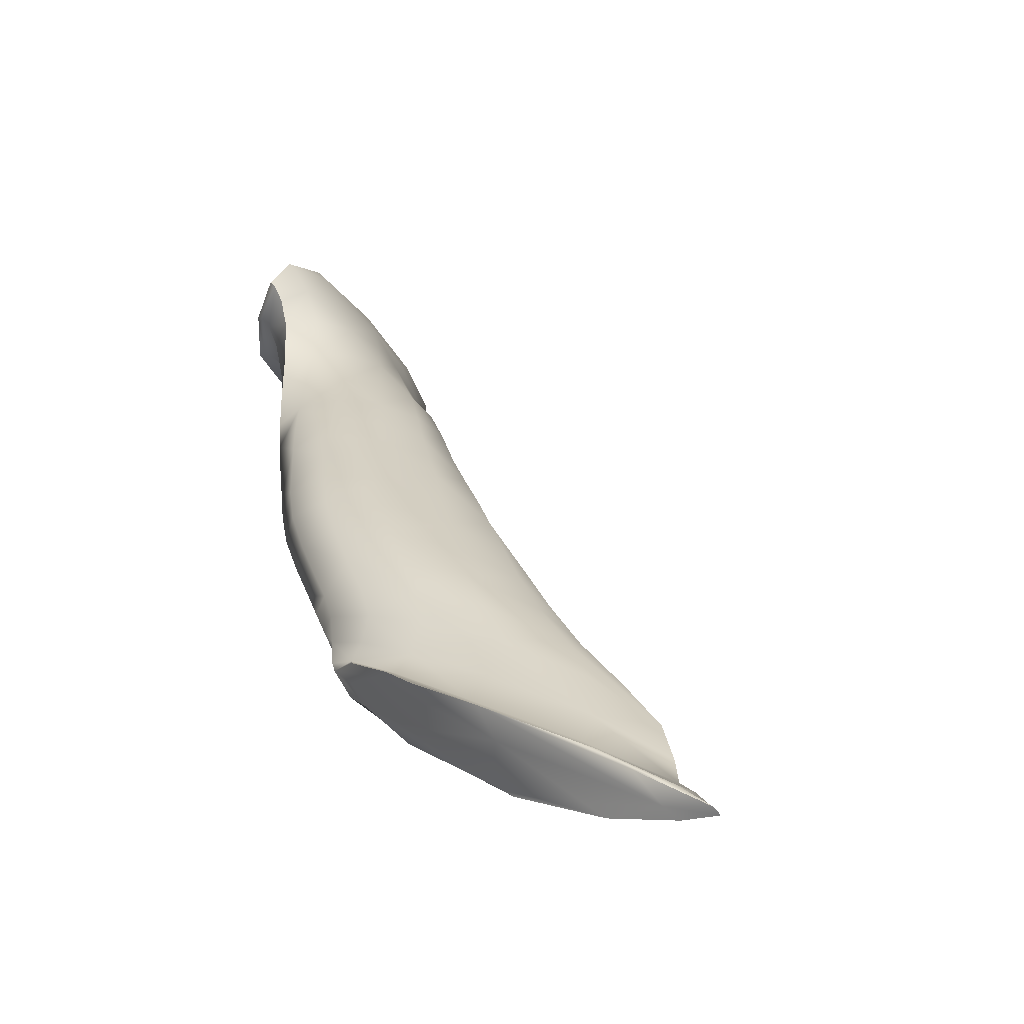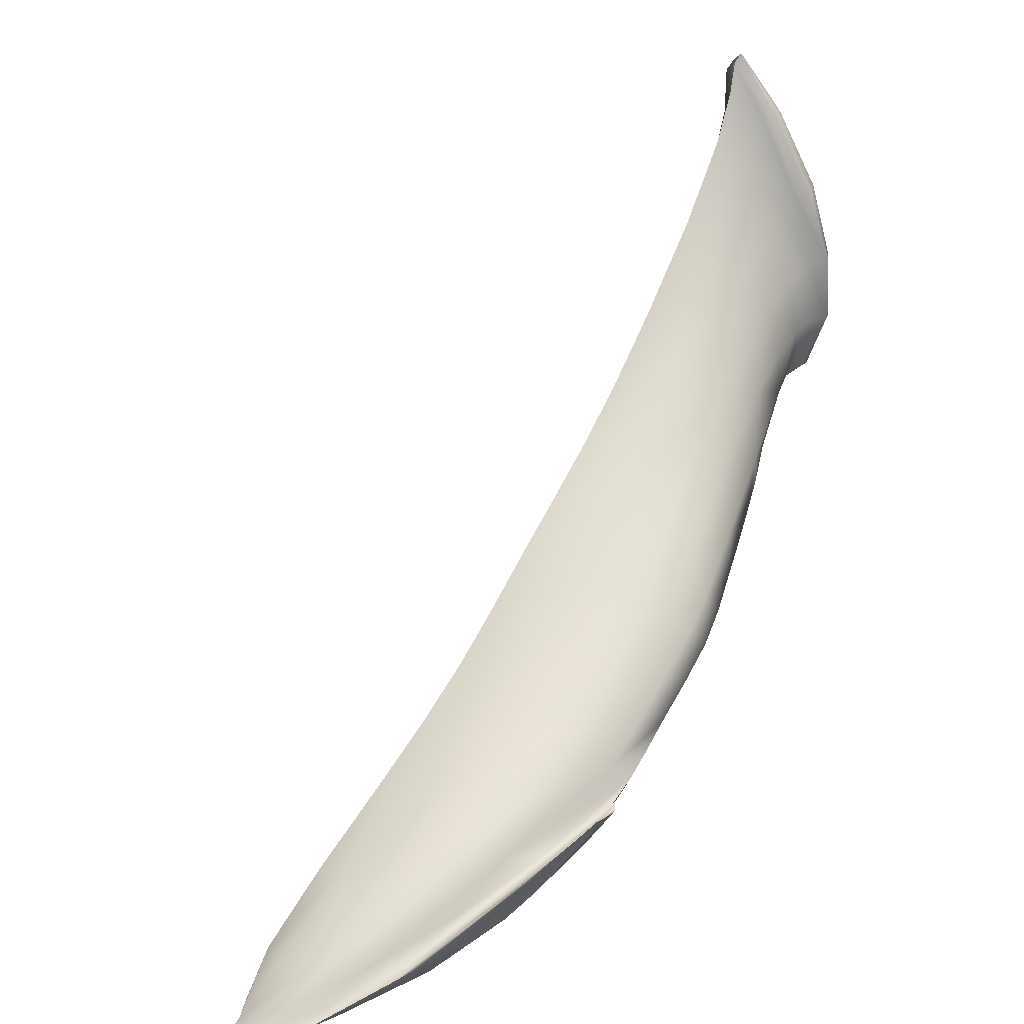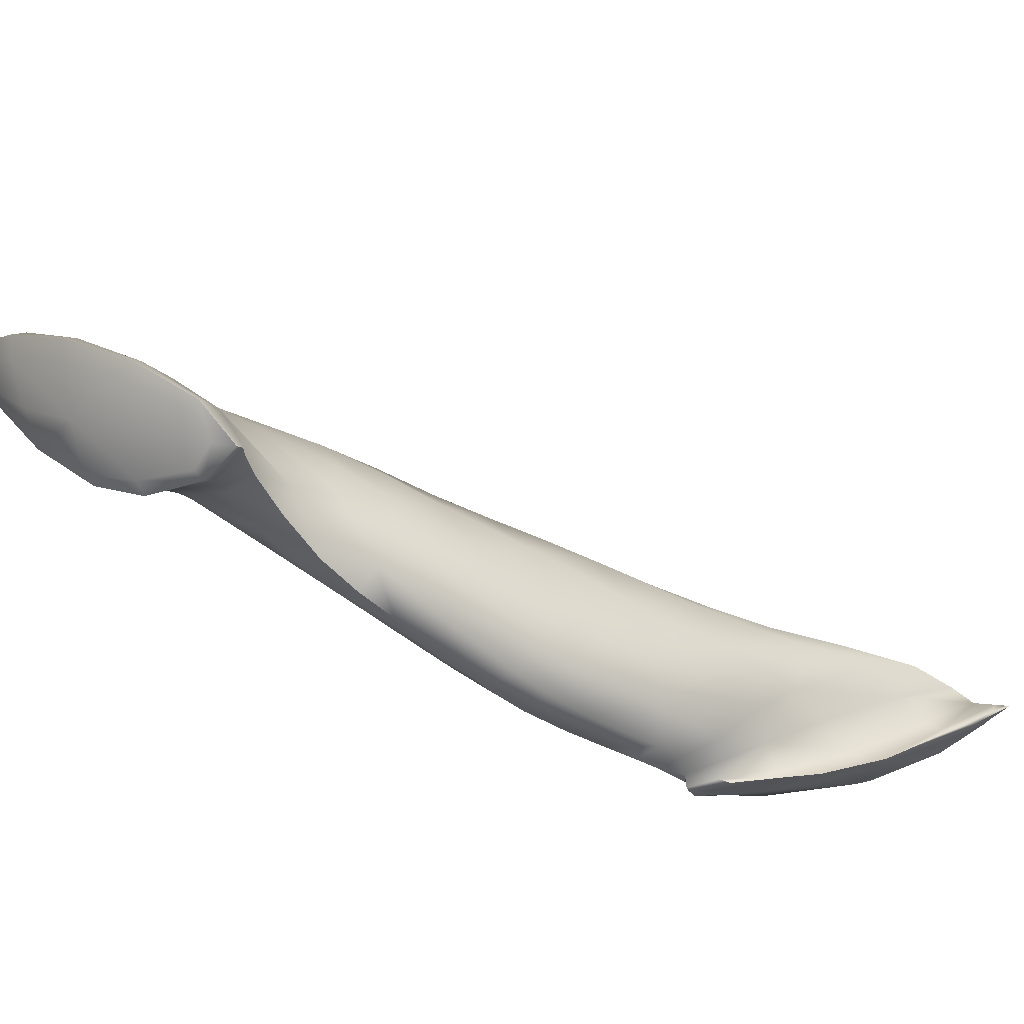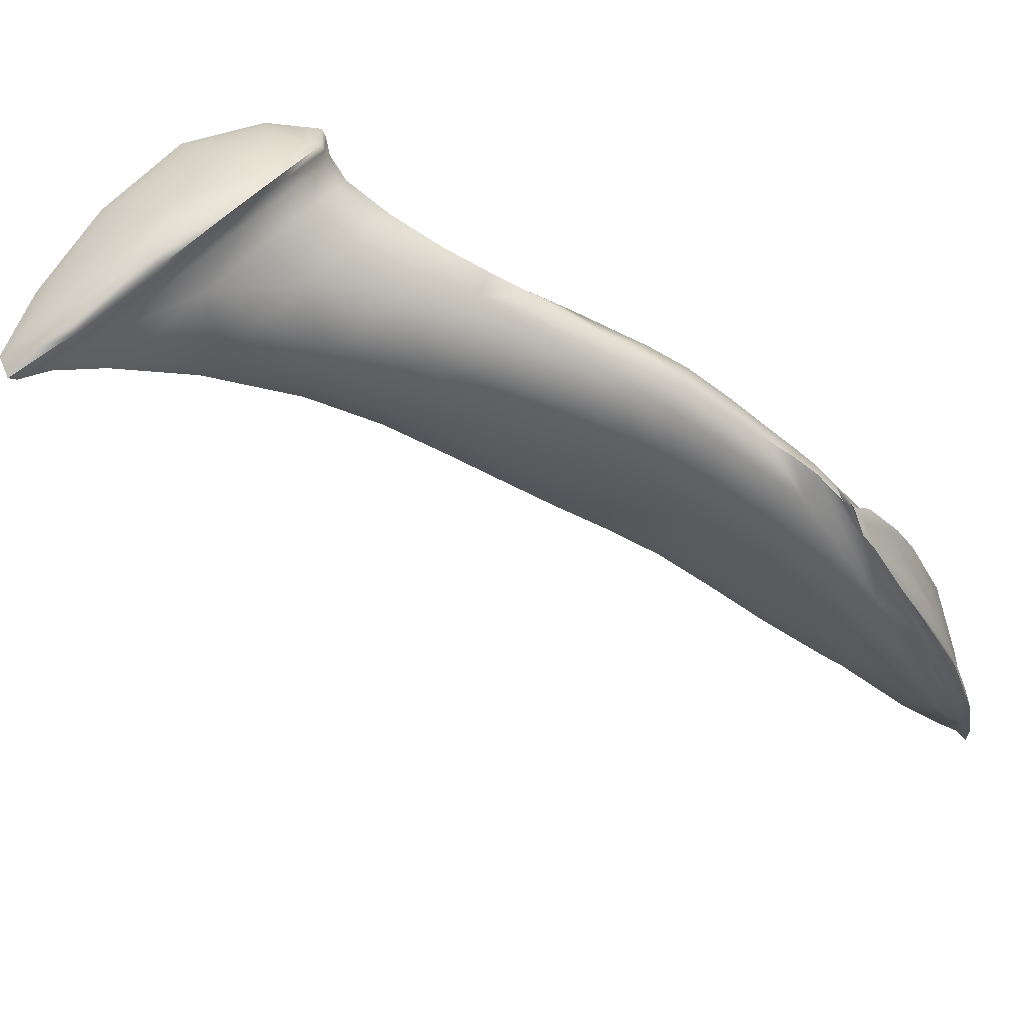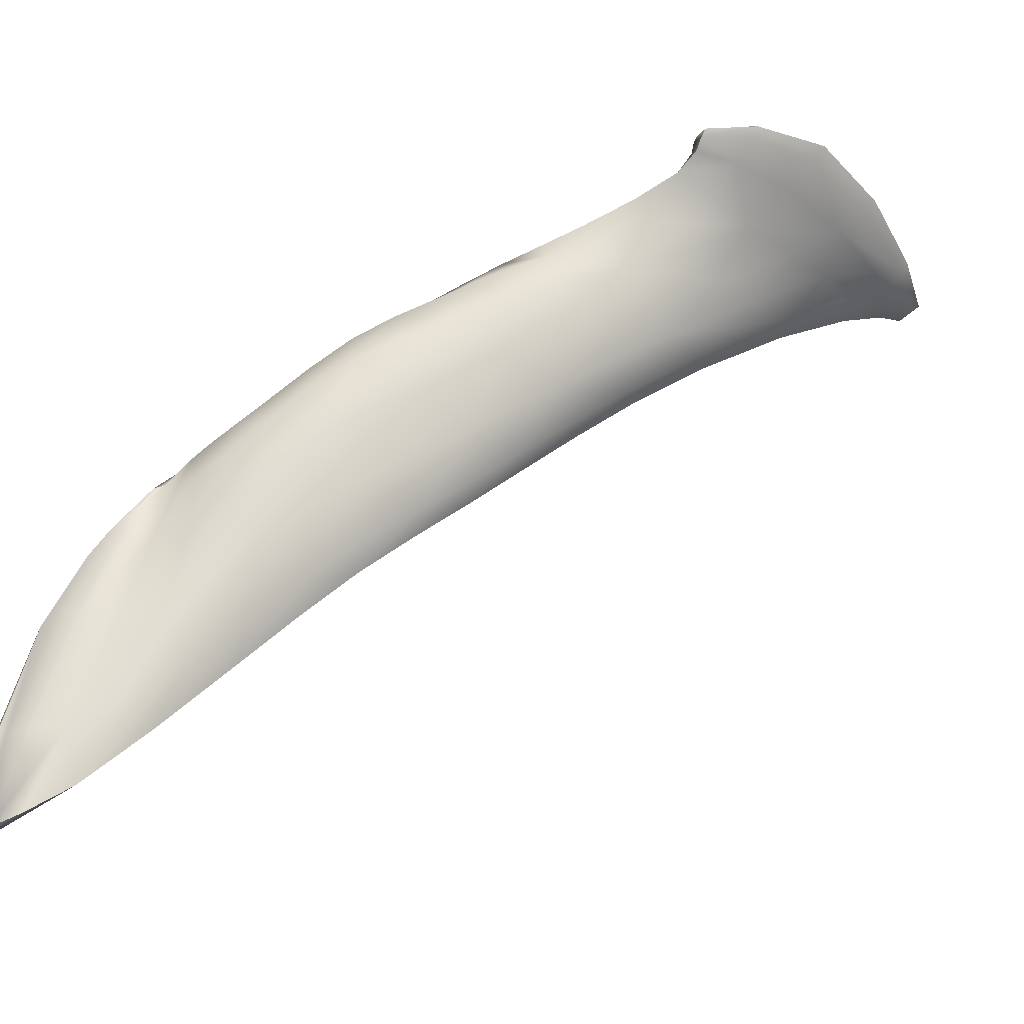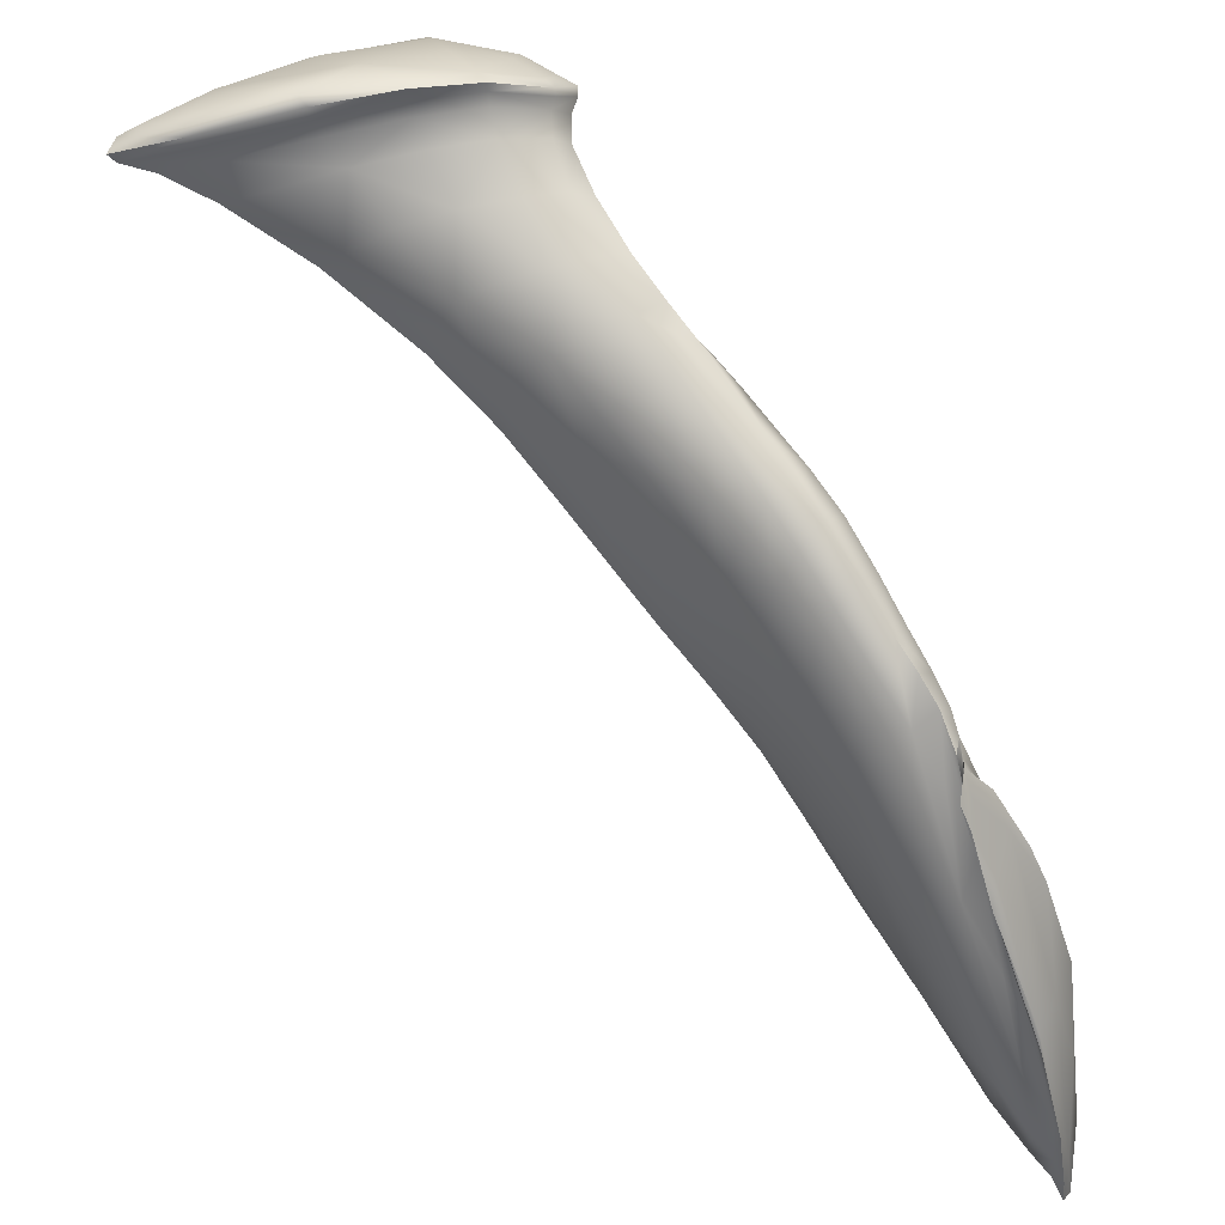
<metadata>
{"format":"obj","ext":"obj","renderer":"f3d","projection":"perspective","resolution":1024,"background":"white","views":[{"elev":-8.6,"azim":-62.8,"up":"+Z"},{"elev":-79.5,"azim":102.0,"up":"+Z"},{"elev":43.9,"azim":-137.7,"up":"+Z"},{"elev":61.6,"azim":149.6,"up":"+Y"},{"elev":-37.5,"azim":-35.2,"up":"+Y"},{"elev":50.4,"azim":-178.5,"up":"+Y"}]}
</metadata>
<code>
o Teres_Major_Muscle_Left
v 2.235 16.65 -0.7448
v 2.202 16.62 -0.8119
v 2.168 16.6 -0.7926
v 2.208 16.63 -0.726
v 2.236 16.64 -0.6629
v 2.256 16.67 -0.6861
v 2.315 16.69 -0.7122
v 2.292 16.66 -0.7644
v 2.256 16.61 -0.8283
v 1.718 15.89 -1.311
v 1.678 15.88 -1.345
v 1.663 15.75 -1.395
v 1.694 15.77 -1.367
v 1.743 15.81 -1.326
v 1.768 15.91 -1.264
v 1.792 16.05 -1.209
v 1.746 16.04 -1.258
v 1.703 16.04 -1.291
v 1.767 16.15 -1.224
v 1.795 16.15 -1.182
v 1.795 16.23 -1.173
v 1.785 16.23 -1.207
v 1.777 16.24 -1.23
v 1.74 16.16 -1.252
v 1.686 15.76 -1.408
v 1.657 15.73 -1.422
v 1.66 15.78 -1.429
v 1.691 15.83 -1.424
v 1.743 15.9 -1.394
v 1.735 15.82 -1.374
v 1.78 16.19 -1.286
v 1.807 16.28 -1.224
v 1.826 16.32 -1.186
v 1.816 16.25 -1.243
v 1.793 16.13 -1.312
v 1.741 16.05 -1.357
v 1.704 15.99 -1.387
v 1.755 16.14 -1.322
v 1.797 16.26 -1.258
v 2.481 16.59 -0.7888
v 2.39 16.52 -0.8348
v 2.359 16.57 -0.8386
v 2.424 16.63 -0.7861
v 2.475 16.68 -0.7453
v 2.563 16.65 -0.7555
v 2.618 16.63 -0.7525
v 2.512 16.56 -0.7777
v 2.396 16.47 -0.8226
v 2.657 16.65 -0.7064
v 2.716 16.67 -0.7056
v 2.645 16.66 -0.65
v 2.598 16.65 -0.6606
v 2.519 16.61 -0.681
v 2.572 16.62 -0.7042
v 2.587 16.62 -0.7153
v 2.603 16.63 -0.7263
v 2.683 16.66 -0.7416
v 2.725 16.68 -0.7425
v 2.497 16.64 -0.6199
v 2.527 16.67 -0.5902
v 2.397 16.67 -0.5529
v 2.383 16.64 -0.5958
v 2.35 16.59 -0.6534
v 2.438 16.6 -0.6634
v 2.405 16.72 -0.713
v 2.41 16.74 -0.7104
v 2.514 16.73 -0.7281
v 2.503 16.71 -0.7296
v 2.39 16.69 -0.7314
v 2.323 16.72 -0.6902
v 2.324 16.74 -0.6851
v 2.258 16.69 -0.6571
v 2.254 16.7 -0.6461
v 2.238 16.65 -0.6237
v 2.231 16.66 -0.6028
v 2.055 16.19 -1.024
v 2.114 16.25 -0.981
v 2.085 16.3 -0.944
v 2.031 16.26 -0.9864
v 1.974 16.22 -1.031
v 1.995 16.14 -1.069
v 2.01 16.12 -1.099
v 2.069 16.18 -1.054
v 2.129 16.23 -1.013
v 1.997 16.33 -0.9604
v 2.046 16.37 -0.9202
v 2.014 16.43 -0.9154
v 1.97 16.41 -0.9535
v 1.925 16.38 -0.9963
v 1.944 16.3 -1.004
v 2.064 16.38 -1.056
v 2.103 16.42 -1.021
v 2.12 16.36 -1.018
v 2.074 16.32 -1.057
v 2.026 16.27 -1.1
v 2.022 16.34 -1.096
v 2.007 16.39 -1.088
v 2.045 16.43 -1.051
v 2.08 16.46 -1.017
v 2.015 16.47 -1.032
v 2.047 16.5 -0.9966
v 1.981 16.44 -1.07
v 1.953 16.46 -1.045
v 1.987 16.48 -1.005
v 2.019 16.51 -0.967
v 2.167 16.29 -0.941
v 2.187 16.29 -0.9695
v 2.247 16.35 -0.9234
v 2.22 16.34 -0.8993
v 2.178 16.37 -0.8722
v 2.131 16.33 -0.9082
v 2.042 16.5 -0.8976
v 2.006 16.48 -0.9355
v 2.054 16.45 -0.8814
v 2.096 16.47 -0.8473
v 2.081 16.52 -0.8597
v 2.089 16.56 -0.8836
v 2.053 16.53 -0.9259
v 2.184 16.34 -0.9782
v 2.13 16.29 -1.02
v 2.166 16.4 -0.9788
v 2.22 16.45 -0.9364
v 2.242 16.39 -0.9332
v 2.083 16.52 -0.9564
v 2.121 16.55 -0.9127
v 2.162 16.53 -0.9354
v 2.118 16.49 -0.9789
v 2.498 16.56 -0.7444
v 2.365 16.46 -0.7993
v 2.421 16.54 -0.7259
v 2.309 16.46 -0.7797
v 2.231 16.59 -0.7149
v 2.176 16.57 -0.7751
v 2.21 16.52 -0.7649
v 2.285 16.56 -0.7113
v 2.275 16.61 -0.6526
v 1.831 16.32 -1.139
v 1.85 16.34 -1.159
v 1.812 16.3 -1.168
v 1.816 16.25 -1.135
v 1.847 16.29 -1.093
v 1.859 16.35 -1.106
v 1.879 16.37 -1.131
v 1.71 15.93 -1.404
v 1.765 16.01 -1.368
v 1.674 15.87 -1.421
v 2.358 16.65 -0.7781
v 2.311 16.6 -0.8368
v 2.288 16.64 -0.6002
v 2.288 16.66 -0.5644
v 2.613 16.68 -0.7442
v 2.638 16.7 -0.7444
v 1.969 16.46 -0.9737
v 1.931 16.43 -1.015
v 2.076 16.23 -1.061
v 2.022 16.18 -1.105
v 2.089 16.39 -0.8866
v 2.132 16.42 -0.8532
v 2.146 16.45 -0.9827
v 2.194 16.49 -0.9402
v 2.349 16.54 -0.7149
v 2.256 16.49 -0.7673
v 1.824 15.97 -1.215
v 1.882 16.03 -1.165
v 1.869 16.13 -1.118
v 1.83 16.09 -1.163
v 1.816 15.89 -1.27
v 1.894 15.98 -1.21
v 1.822 16.18 -1.14
v 1.853 16.22 -1.095
v 1.816 15.92 -1.305
v 1.902 16.04 -1.224
v 1.823 16.02 -1.314
v 1.907 16.13 -1.221
v 1.855 16.3 -1.203
v 1.896 16.34 -1.162
v 1.908 16.28 -1.191
v 1.85 16.21 -1.254
v 1.803 16.29 -1.202
v 1.801 16.29 -1.23
v 1.837 16.11 -1.294
v 1.91 16.21 -1.21
v 1.938 16.09 -1.116
v 1.955 16.06 -1.152
v 1.918 16.17 -1.075
v 1.896 16.26 -1.05
v 1.883 16.34 -1.045
v 1.971 16.28 -1.146
v 1.961 16.34 -1.135
v 1.973 16.21 -1.152
v 1.94 16.39 -1.115
v 1.915 16.42 -1.09
v 2.28 16.39 -0.8515
v 2.232 16.41 -0.8289
v 2.312 16.41 -0.8728
v 2.126 16.55 -0.8211
v 2.128 16.58 -0.8421
v 2.148 16.5 -0.8093
v 2.311 16.45 -0.8842
v 2.288 16.51 -0.8892
v 2.162 16.58 -0.8662
v 2.21 16.57 -0.8853
v 1.893 16.39 -1.062
v 1.967 16.12 -1.159
v 2.186 16.45 -0.8134
v 2.253 16.54 -0.8912
v 2.467 16.74 -0.647
v 2.423 16.76 -0.6961
v 2.338 16.75 -0.6653
v 2.371 16.73 -0.6117
v 2.394 16.7 -0.5573
v 2.513 16.71 -0.5973
v 2.626 16.71 -0.656
v 2.567 16.74 -0.6868
v 2.525 16.76 -0.7209
v 2.646 16.73 -0.7145
v 2.641 16.73 -0.7387
v 2.704 16.7 -0.7065
v 2.7 16.7 -0.7317
v 2.303 16.71 -0.5974
v 2.296 16.69 -0.5629
v 2.269 16.71 -0.6295
v 2.26 16.69 -0.5952
v 2.41 16.76 -0.711
v 2.326 16.75 -0.6833
v 2.514 16.75 -0.73
v 2.255 16.71 -0.6414
v 2.232 16.67 -0.5945
v 2.291 16.67 -0.552
v 2.401 16.69 -0.5389
v 2.533 16.69 -0.5805
v 2.654 16.68 -0.646
v 2.73 16.68 -0.7046
v 2.735 16.69 -0.7424
v 2.643 16.72 -0.7456
v 1.674 15.99 -1.342
v 1.695 16.11 -1.268
v 1.742 16.19 -1.254
v 1.714 16.09 -1.326
v 1.699 16 -1.392
v 1.66 15.87 -1.416
v 1.639 15.76 -1.421
v 1.644 15.89 -1.358
v 1.656 16 -1.301
v 1.759 16.17 -1.306
v 1.789 16.25 -1.257
v 1.789 16.23 -1.287
v 1.761 16.15 -1.337
v 1.631 15.79 -1.38
v 1.63 15.7 -1.423
v 1.635 15.74 -1.398
v 1.637 15.84 -1.356
v 1.716 16.16 -1.252
v 1.763 16.24 -1.234
v 1.674 16.04 -1.292
v 1.799 16.28 -1.24
v 1.803 16.26 -1.273
v 1.754 16.14 -1.341
v 1.693 15.97 -1.406
v 1.659 15.84 -1.433
v 1.644 15.74 -1.437
v 1.639 15.69 -1.432
v 1.642 15.72 -1.407
v 1.652 15.87 -1.352
f 1 2 3 4
f 1 4 5 6
f 1 6 7 8
f 1 8 9 2
f 10 11 12 13
f 10 13 14 15
f 10 15 16 17
f 10 17 18 11
f 19 17 16 20
f 19 20 21 22
f 19 22 23 24
f 19 24 18 17
f 25 26 27 28
f 25 28 29 30
f 25 30 14 13
f 25 13 12 26
f 31 32 33 34
f 31 34 35 36
f 31 36 37 38
f 31 38 39 32
f 40 41 42 43
f 40 43 44 45
f 40 45 46 47
f 40 47 48 41
f 49 50 51 52
f 49 52 53 54
f 49 54 55 56
f 49 56 46 57
f 49 57 58 50
f 59 60 61 62
f 59 62 63 64
f 59 64 53 52
f 59 52 51 60
f 65 66 67 68
f 65 68 44 69
f 65 69 7 70
f 65 70 71 66
f 72 73 71 70
f 72 70 7 6
f 72 6 5 74
f 72 74 75 73
f 76 77 78 79
f 76 79 80 81
f 76 81 82 83
f 76 83 84 77
f 85 86 87 88
f 85 88 89 90
f 85 90 80 79
f 85 79 78 86
f 91 92 93 94
f 91 94 95 96
f 91 96 97 98
f 91 98 99 92
f 100 101 99 98
f 100 98 97 102
f 100 102 103 104
f 100 104 105 101
f 106 77 84 107
f 106 107 108 109
f 106 109 110 111
f 106 111 78 77
f 112 113 87 114
f 112 114 115 116
f 112 116 117 118
f 112 118 105 113
f 119 120 93 121
f 119 121 122 123
f 119 123 108 107
f 119 107 84 120
f 124 101 105 118
f 124 118 117 125
f 124 125 126 127
f 124 127 99 101
f 128 129 48 47
f 128 47 46 56
f 128 56 55 54
f 128 54 53 130
f 128 130 131 129
f 132 133 134 135
f 132 135 63 136
f 132 136 5 4
f 132 4 3 133
f 137 138 33 139
f 137 139 21 140
f 137 140 141 142
f 137 142 143 138
f 144 36 35 145
f 144 145 29 28
f 144 28 27 146
f 144 146 37 36
f 147 8 7 69
f 147 69 44 43
f 147 43 42 148
f 147 148 9 8
f 149 74 5 136
f 149 136 63 62
f 149 62 61 150
f 149 150 75 74
f 151 57 46 45
f 151 45 44 68
f 151 68 67 152
f 151 152 58 57
f 153 104 103 154
f 153 154 89 88
f 153 88 87 113
f 153 113 105 104
f 155 83 82 156
f 155 156 95 94
f 155 94 93 120
f 155 120 84 83
f 157 111 110 158
f 157 158 115 114
f 157 114 87 86
f 157 86 78 111
f 159 127 126 160
f 159 160 122 121
f 159 121 93 92
f 159 92 99 127
f 161 130 53 64
f 161 64 63 135
f 161 135 134 162
f 161 162 131 130
f 163 164 165 166
f 163 166 16 15
f 163 15 14 167
f 163 167 168 164
f 169 170 141 140
f 169 140 21 20
f 169 20 16 166
f 169 166 165 170
f 171 172 168 167
f 171 167 14 30
f 171 30 29 173
f 171 173 174 172
f 175 176 177 178
f 175 178 35 34
f 175 34 33 138
f 175 138 143 176
f 179 180 23 22
f 179 22 21 139
f 179 139 33 32
f 179 32 39 180
f 181 182 174 173
f 181 173 29 145
f 181 145 35 178
f 181 178 177 182
f 183 164 168 184
f 183 184 82 81
f 183 81 80 185
f 183 185 165 164
f 186 170 165 185
f 186 185 80 90
f 186 90 89 187
f 186 187 141 170
f 188 182 177 189
f 188 189 97 96
f 188 96 95 190
f 188 190 174 182
f 191 176 143 192
f 191 192 103 102
f 191 102 97 189
f 191 189 177 176
f 193 129 131 194
f 193 194 110 109
f 193 109 108 195
f 193 195 48 129
f 196 133 3 197
f 196 197 117 116
f 196 116 115 198
f 196 198 134 133
f 199 41 48 195
f 199 195 108 123
f 199 123 122 200
f 199 200 42 41
f 201 2 9 202
f 201 202 126 125
f 201 125 117 197
f 201 197 3 2
f 203 142 141 187
f 203 187 89 154
f 203 154 103 192
f 203 192 143 142
f 204 172 174 190
f 204 190 95 156
f 204 156 82 184
f 204 184 168 172
f 205 162 134 198
f 205 198 115 158
f 205 158 110 194
f 205 194 131 162
f 206 148 42 200
f 206 200 122 160
f 206 160 126 202
f 206 202 9 148
f 207 208 209 210
f 207 210 211 212
f 207 212 213 214
f 207 214 215 208
f 216 217 215 214
f 216 214 213 218
f 216 218 219 217
f 220 221 211 210
f 220 210 209 222
f 220 222 223 221
f 224 66 71 225
f 224 225 209 208
f 224 208 215 226
f 224 226 67 66
f 227 73 75 228
f 227 228 223 222
f 227 222 209 225
f 227 225 71 73
f 229 150 61 230
f 229 230 211 221
f 229 221 223 228
f 229 228 75 150
f 231 60 51 232
f 231 232 213 212
f 231 212 211 230
f 231 230 61 60
f 233 50 58 234
f 233 234 219 218
f 233 218 213 232
f 233 232 51 50
f 235 152 67 226
f 235 226 215 217
f 235 217 219 234
f 235 234 58 152
f 236 237 238 239
f 236 239 240 241
f 236 241 242 243
f 236 243 244 237
f 245 239 238 246
f 245 246 247 248
f 245 248 240 239
f 249 243 242 250
f 249 250 251 252
f 249 252 244 243
f 253 24 23 254
f 253 254 238 237
f 253 237 244 255
f 253 255 18 24
f 256 180 39 257
f 256 257 247 246
f 256 246 238 254
f 256 254 23 180
f 258 38 37 259
f 258 259 240 248
f 258 248 247 257
f 258 257 39 38
f 260 146 27 261
f 260 261 242 241
f 260 241 240 259
f 260 259 37 146
f 262 26 12 263
f 262 263 251 250
f 262 250 242 261
f 262 261 27 26
f 264 11 18 255
f 264 255 244 252
f 264 252 251 263
f 264 263 12 11

</code>
